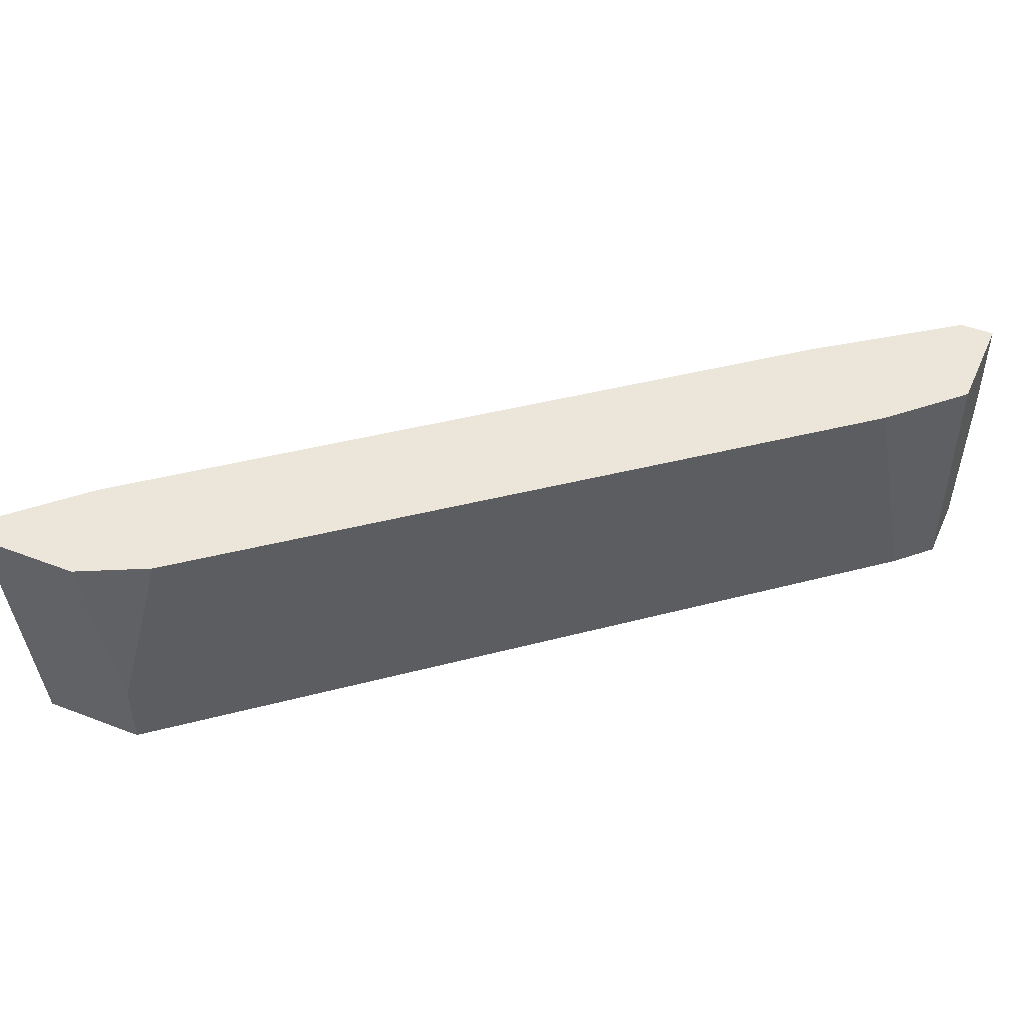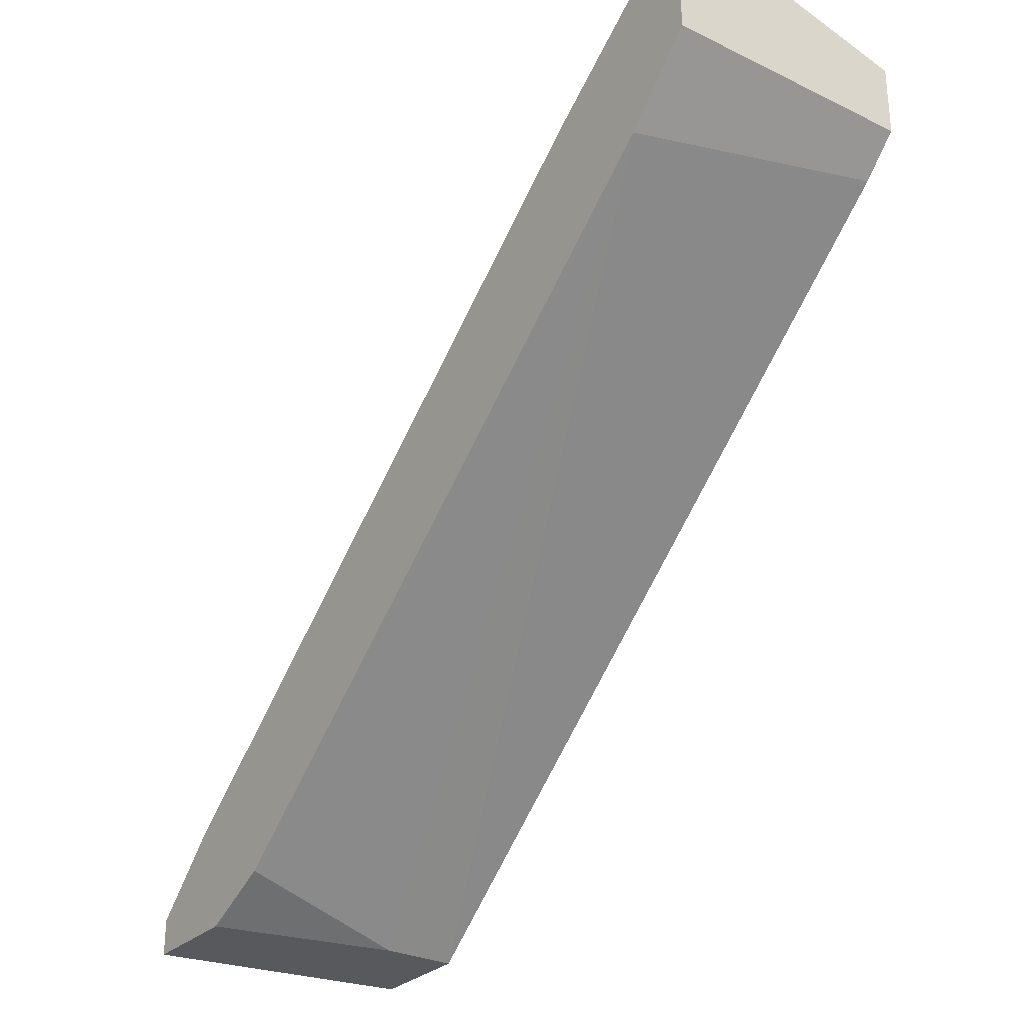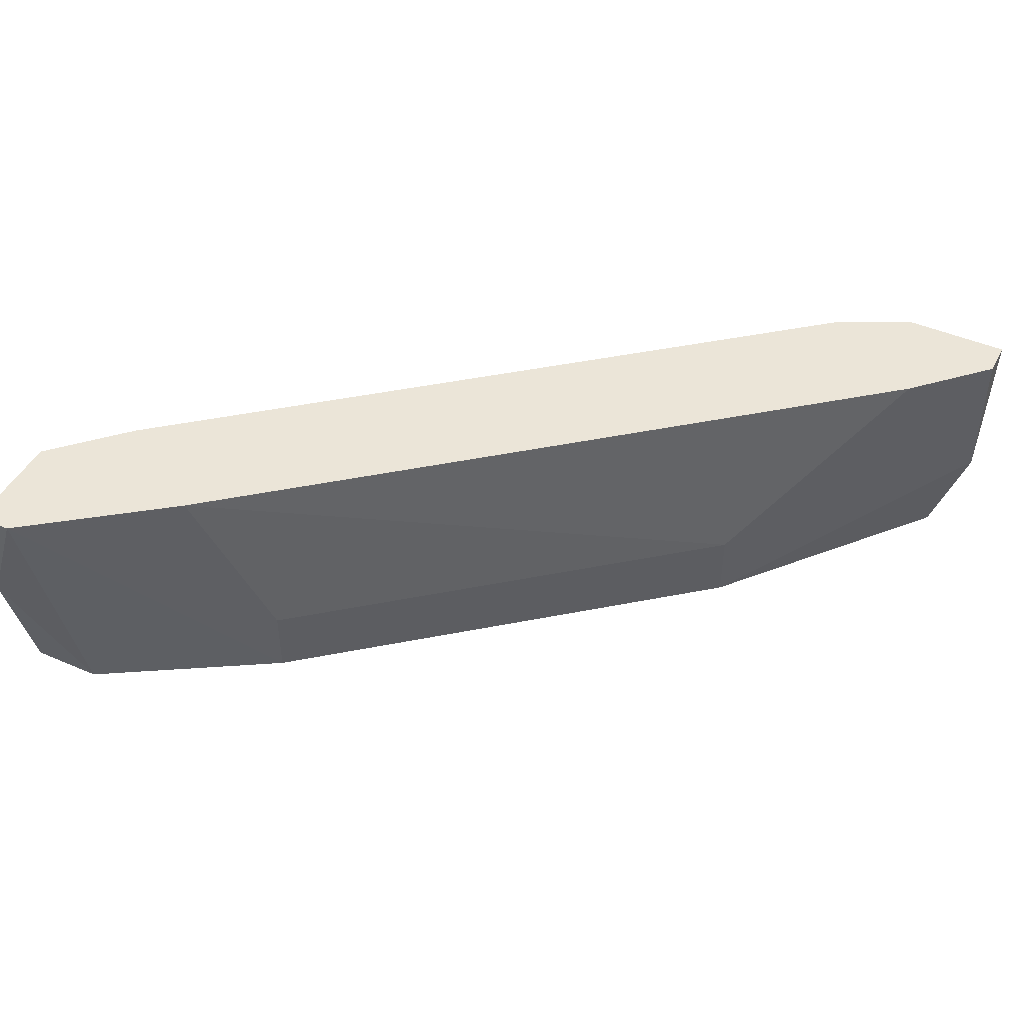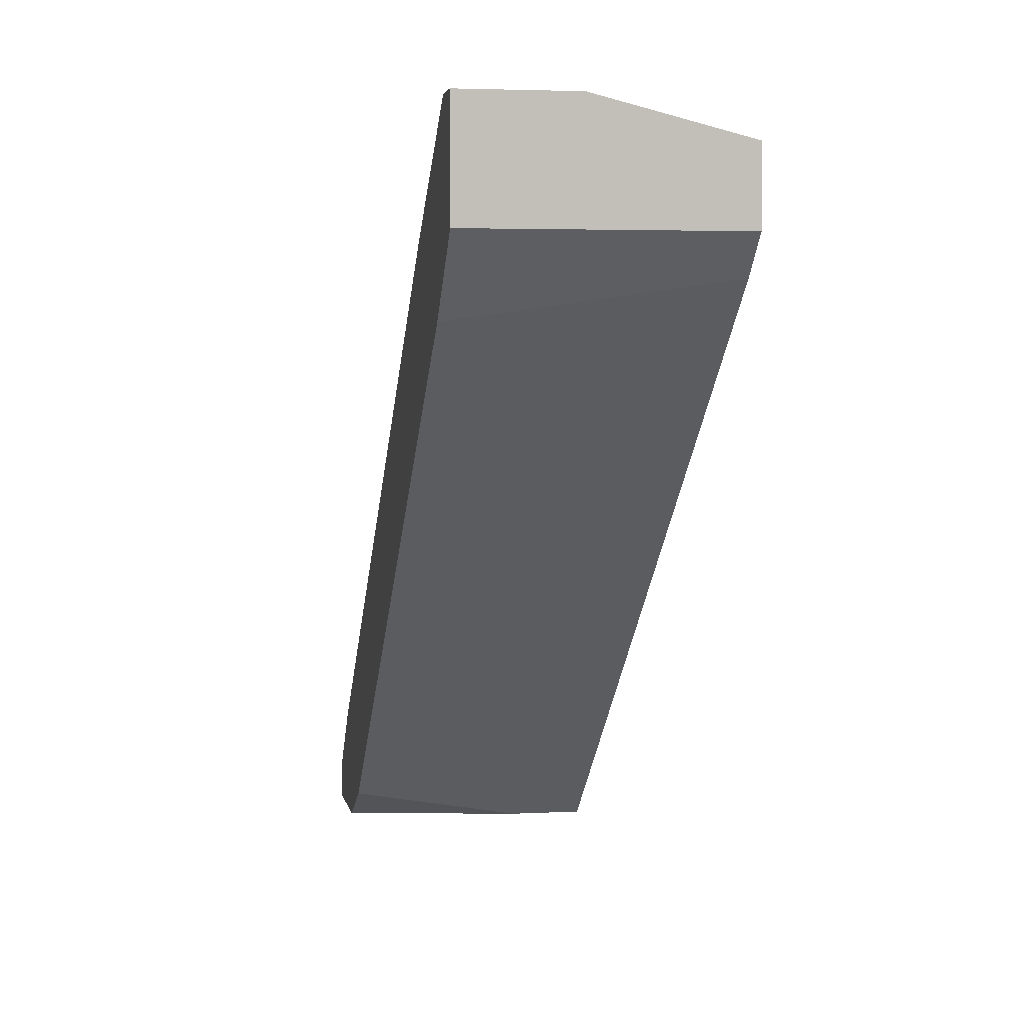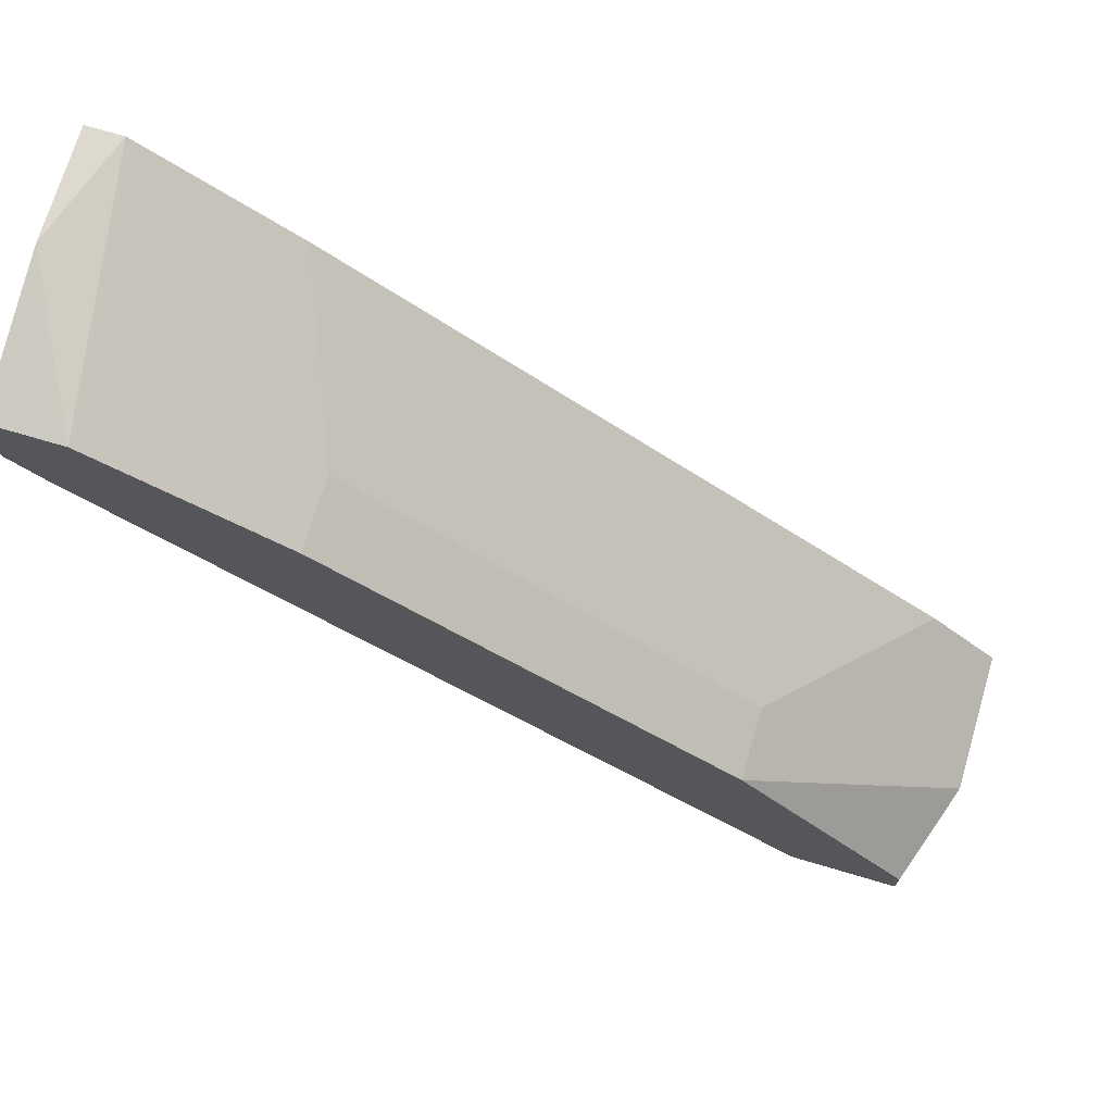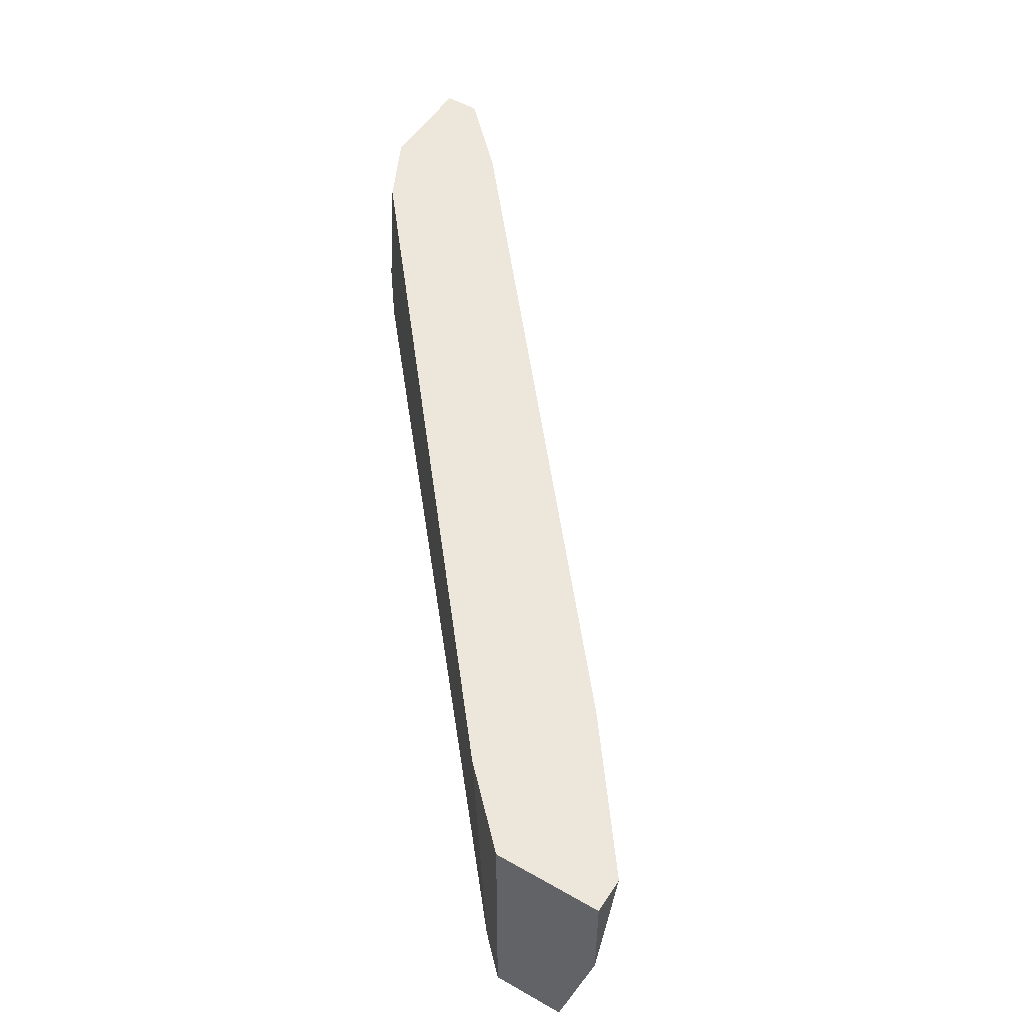
<metadata>
{"format":"obj","ext":"obj","renderer":"f3d","projection":"perspective","resolution":1024,"background":"white","views":[{"elev":46.8,"azim":23.6,"up":"+Z"},{"elev":-29.1,"azim":54.4,"up":"+Y"},{"elev":45.7,"azim":-153.6,"up":"+Z"},{"elev":3.8,"azim":79.9,"up":"+Y"},{"elev":71.5,"azim":-163.5,"up":"+Y"},{"elev":51.3,"azim":121.9,"up":"+Z"}]}
</metadata>
<code>
v -0.006917 0.06999 -0.02243
v -0.006917 0.06999 -0.01486
v -0.006917 0.06746 -0.03252
v -0.006917 0.06242 -0.03252
v -0.006917 0.06242 -0.01486
v -0.0599 0.01953 -0.01486
v -0.06242 0.0271 -0.01486
v -0.06494 0.02205 -0.03252
v -0.06494 0.01953 -0.03252
v -0.01197 0.06746 -0.03252
v -0.01197 0.05737 -0.01486
v -0.02458 0.05989 -0.03252
v -0.02458 0.05989 -0.02747
v -0.05738 0.01953 -0.03252
v -0.05738 0.01953 -0.02747
v -0.06747 0.02205 -0.02495
v -0.06747 0.02205 -0.01486
v -0.06747 0.01953 -0.01486
v -0.009442 0.06999 -0.01486
v -0.009442 0.05989 -0.03252
v -0.01954 0.06242 -0.01486
v -0.05233 0.0372 -0.03252
v -0.05233 0.0372 -0.02747
v -0.05485 0.02205 -0.01486
f 24 18 6
f 8 12 4
f 1 2 4
f 2 17 11
f 15 11 24
f 11 17 24
f 17 2 21
f 12 8 22
f 8 4 14
f 11 15 14
f 4 12 10
f 24 17 18
f 14 15 18
f 12 22 23
f 22 17 23
f 2 1 19
f 21 2 19
f 1 10 19
f 10 12 19
f 4 2 5
f 11 4 5
f 2 11 5
f 17 21 7
f 23 17 7
f 21 23 7
f 22 8 16
f 17 22 16
f 18 17 16
f 18 16 9
f 8 14 9
f 14 18 9
f 16 8 9
f 4 11 20
f 14 4 20
f 11 14 20
f 23 21 13
f 12 23 13
f 21 19 13
f 19 12 13
f 1 4 3
f 10 1 3
f 4 10 3
f 15 24 6
f 18 15 6

</code>
